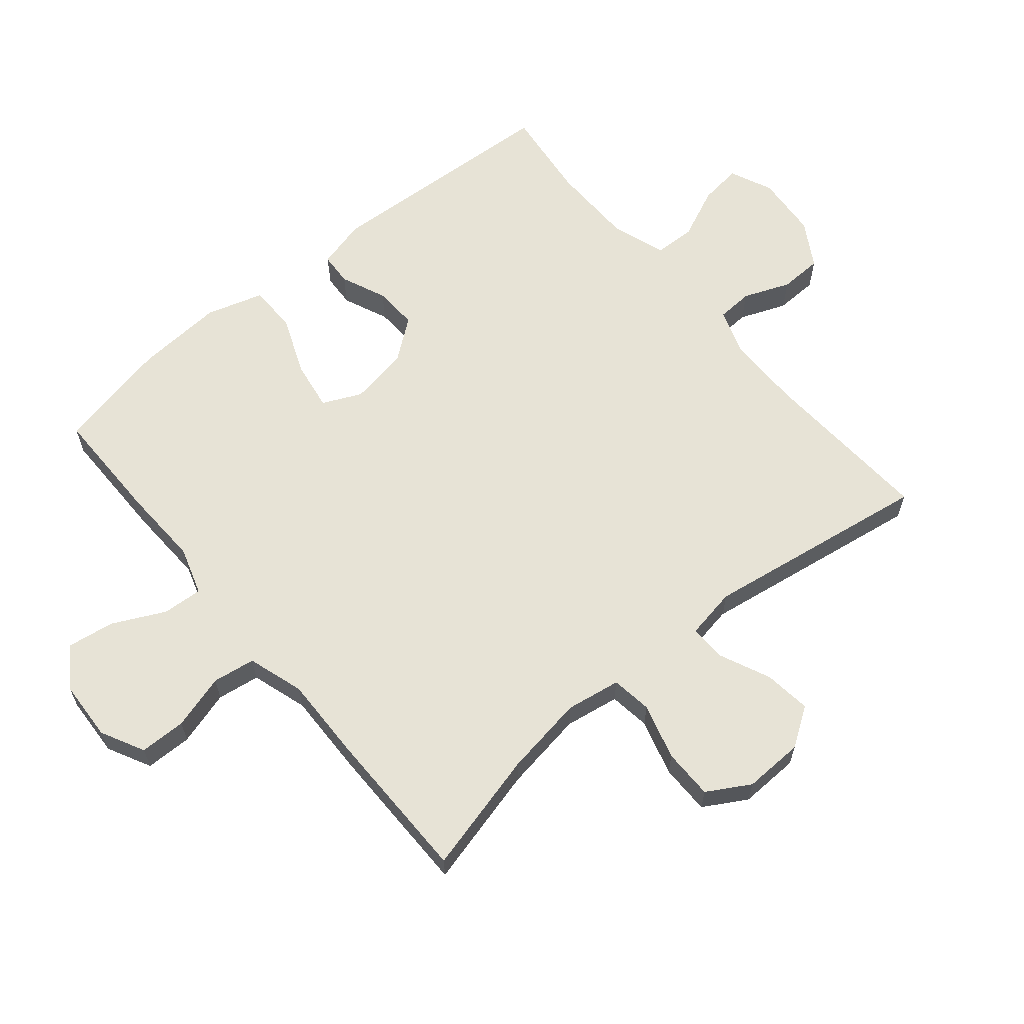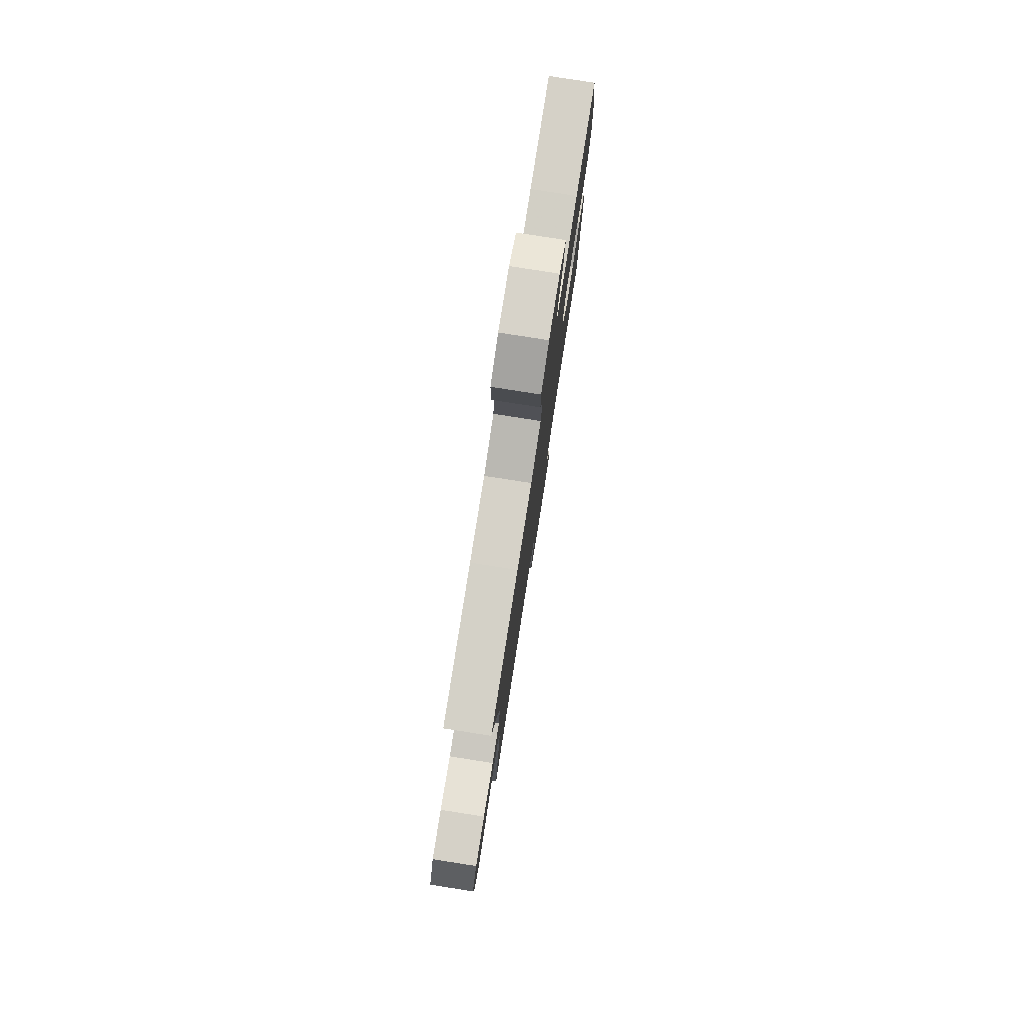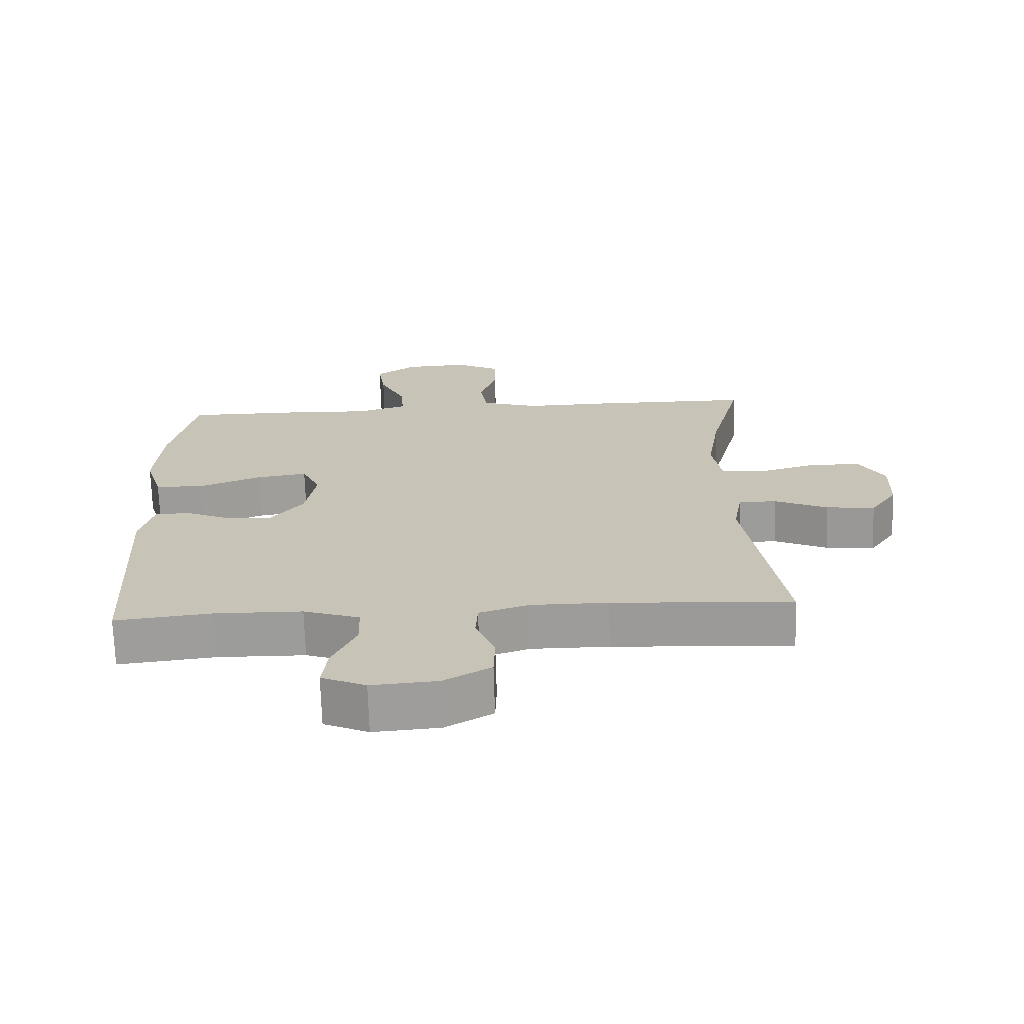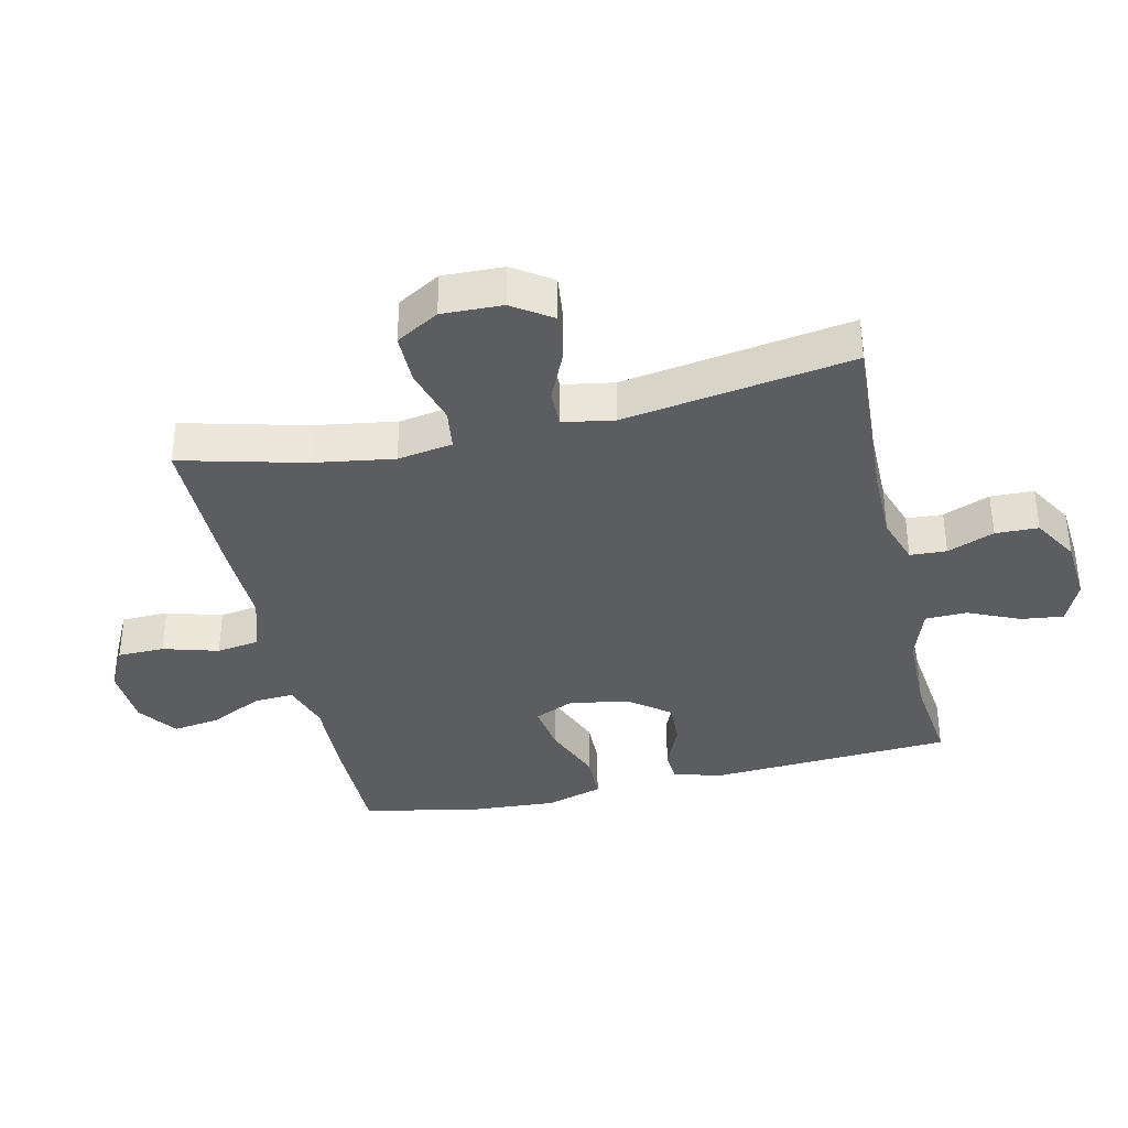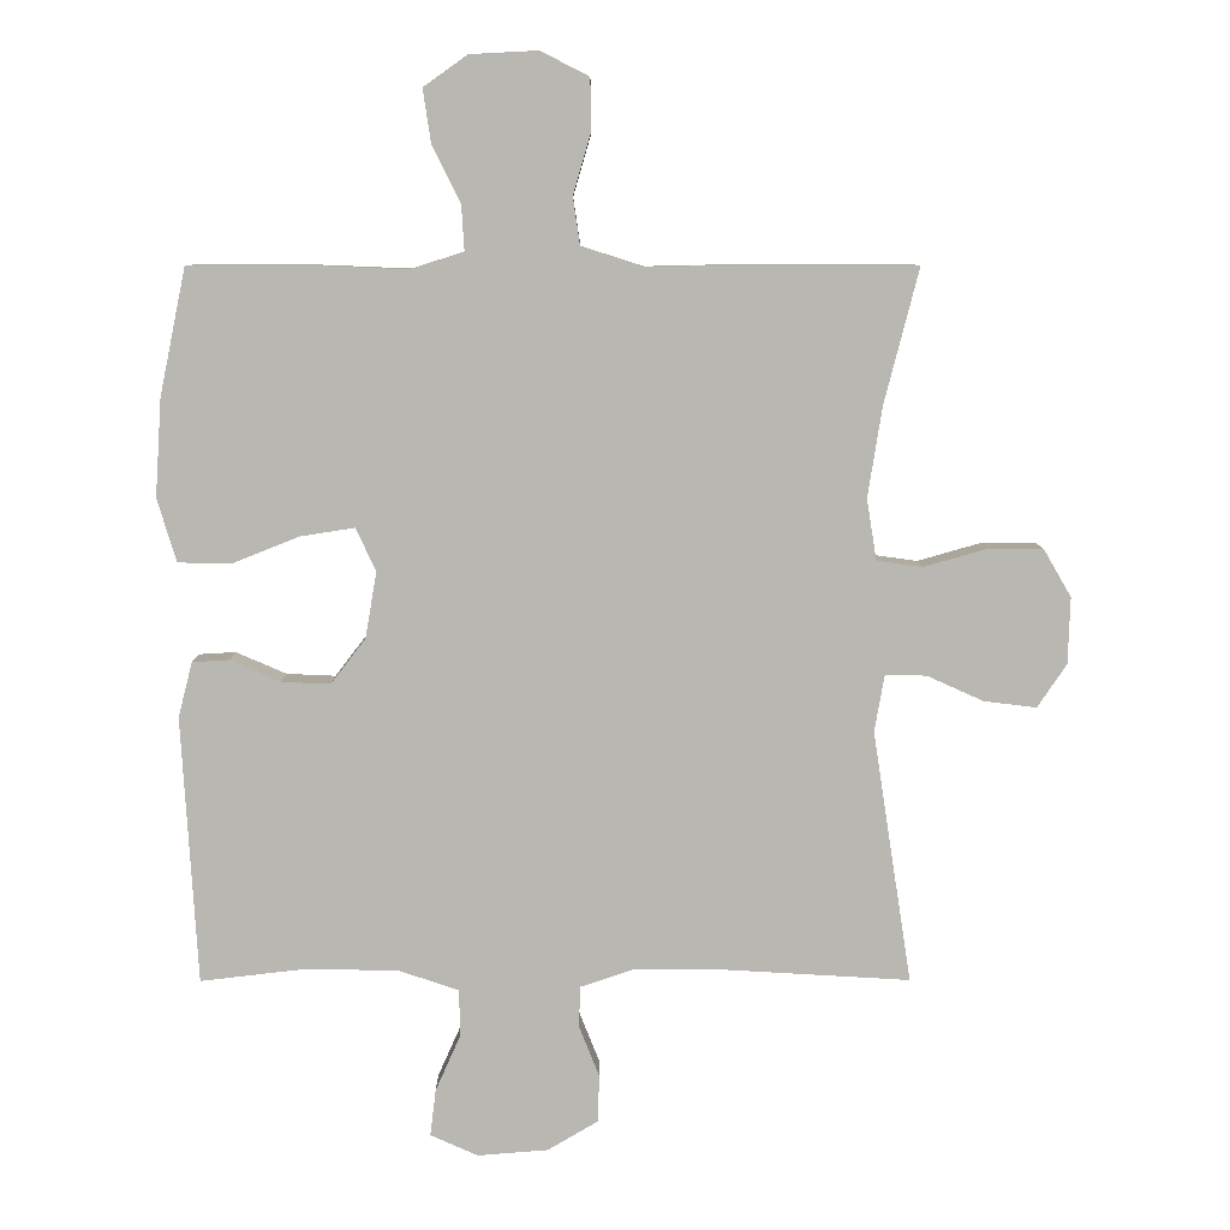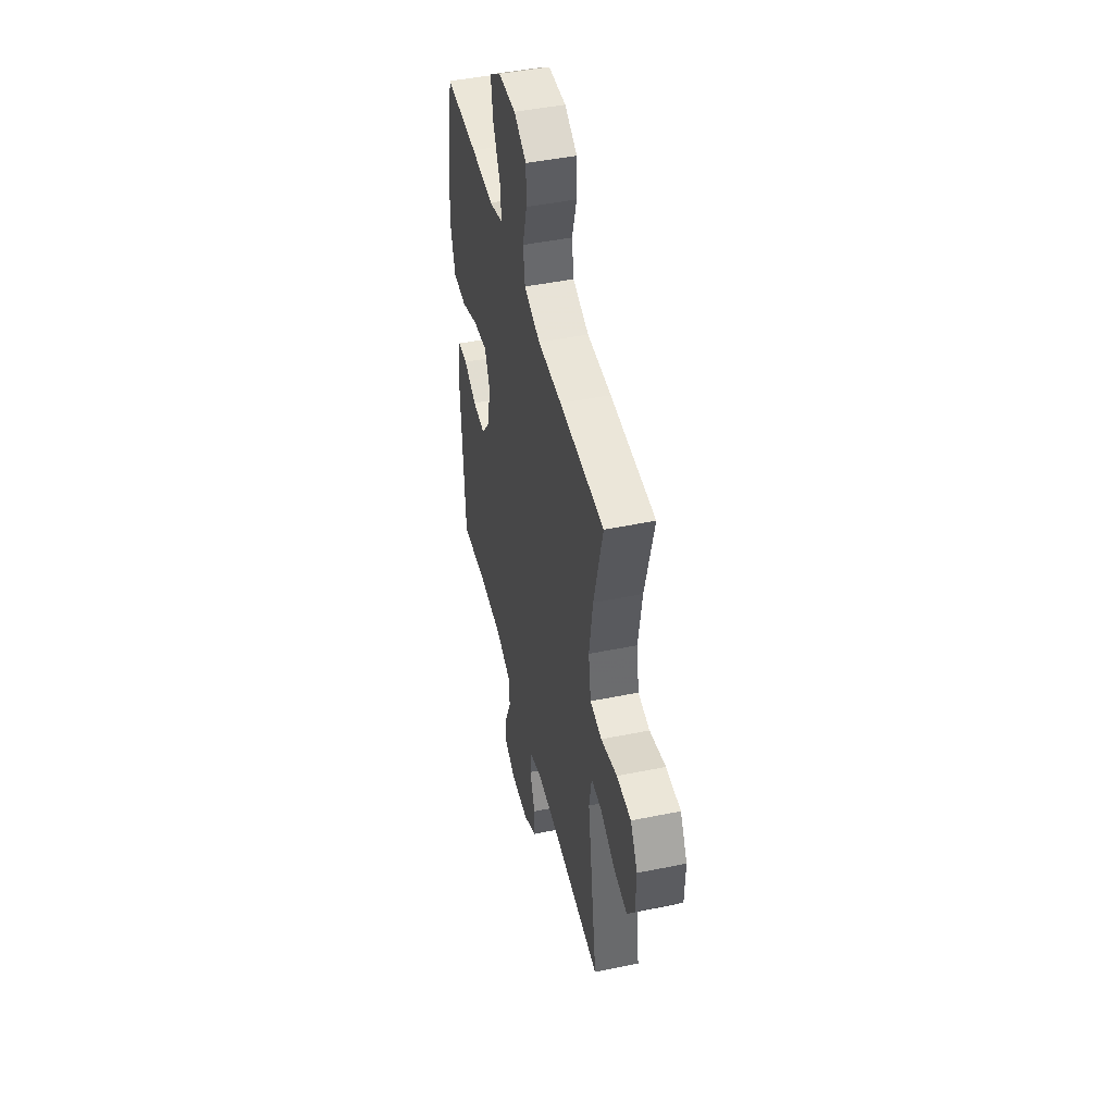
<metadata>
{"format":"obj","ext":"obj","renderer":"f3d","projection":"perspective","resolution":1024,"background":"white","views":[{"elev":62.7,"azim":50.2,"up":"+Y"},{"elev":79.6,"azim":98.9,"up":"+Z"},{"elev":-70.1,"azim":1.7,"up":"+Z"},{"elev":-36.6,"azim":102.9,"up":"+Y"},{"elev":8.1,"azim":-0.3,"up":"+Z"},{"elev":46.4,"azim":76.9,"up":"+Z"}]}
</metadata>
<code>
v -0.5 0.07 0.5
v -0.319 0.07 0.5
v -0.196 0.07 0.495
v -0.12 0.07 0.519
v -0.124 0.07 0.582
v -0.164 0.07 0.664
v -0.175 0.07 0.738
v -0.113 0.07 0.782
v -0.017 0.07 0.787
v 0.051 0.07 0.752
v 0.052 0.07 0.679
v 0.027 0.07 0.593
v 0.037 0.07 0.526
v 0.125 0.07 0.498
v 0.256 0.07 0.501
v 0.5 0.07 0.5
v 0.451 0.07 0.309
v 0.431 0.07 0.182
v 0.445 0.07 0.096
v 0.509 0.07 0.087
v 0.597 0.07 0.112
v 0.676 0.07 0.112
v 0.715 0.07 0.045
v 0.712 0.07 -0.049
v 0.671 0.07 -0.11
v 0.597 0.07 -0.101
v 0.517 0.07 -0.065
v 0.459 0.07 -0.064
v 0.445 0.07 -0.144
v 0.5 0.07 -0.5
v 0.228 0.07 -0.484
v 0.111 0.07 -0.484
v 0.036 0.07 -0.509
v 0.033 0.07 -0.566
v 0.062 0.07 -0.639
v 0.06 0.07 -0.706
v -0.011 0.07 -0.748
v -0.111 0.07 -0.756
v -0.178 0.07 -0.726
v -0.17 0.07 -0.66
v -0.134 0.07 -0.579
v -0.136 0.07 -0.514
v -0.221 0.07 -0.485
v -0.354 0.07 -0.483
v -0.5 0.07 -0.5
v -0.522 0.07 -0.123
v -0.502 0.07 -0.045
v -0.45 0.07 -0.042
v -0.379 0.07 -0.073
v -0.31 0.07 -0.076
v -0.261 0.07 -0.012
v -0.245 0.07 0.081
v -0.273 0.07 0.142
v -0.35 0.07 0.13
v -0.445 0.07 0.092
v -0.519 0.07 0.094
v -0.546 0.07 0.183
v -0.537 0.07 0.321
v -0.5 0 0.5
v -0.319 0 0.5
v -0.196 0 0.495
v -0.12 0 0.519
v -0.124 0 0.582
v -0.164 0 0.664
v -0.175 0 0.738
v -0.113 0 0.782
v -0.017 0 0.787
v 0.051 0 0.752
v 0.052 0 0.679
v 0.027 0 0.593
v 0.037 0 0.526
v 0.125 0 0.498
v 0.256 0 0.501
v 0.5 0 0.5
v 0.451 0 0.309
v 0.431 0 0.182
v 0.445 0 0.096
v 0.509 0 0.087
v 0.597 0 0.112
v 0.676 0 0.112
v 0.715 0 0.045
v 0.712 0 -0.049
v 0.671 0 -0.11
v 0.597 0 -0.101
v 0.517 0 -0.065
v 0.459 0 -0.064
v 0.445 0 -0.144
v 0.5 0 -0.5
v 0.228 0 -0.484
v 0.111 0 -0.484
v 0.036 0 -0.509
v 0.033 0 -0.566
v 0.062 0 -0.639
v 0.06 0 -0.706
v -0.011 0 -0.748
v -0.111 0 -0.756
v -0.178 0 -0.726
v -0.17 0 -0.66
v -0.134 0 -0.579
v -0.136 0 -0.514
v -0.221 0 -0.485
v -0.354 0 -0.483
v -0.5 0 -0.5
v -0.522 0 -0.123
v -0.502 0 -0.045
v -0.45 0 -0.042
v -0.379 0 -0.073
v -0.31 0 -0.076
v -0.261 0 -0.012
v -0.245 0 0.081
v -0.273 0 0.142
v -0.35 0 0.13
v -0.445 0 0.092
v -0.519 0 0.094
v -0.546 0 0.183
v -0.537 0 0.321
f 1 2 3
f 58 1 3
f 57 58 3
f 56 57 3
f 55 56 3
f 54 55 3
f 53 54 3 4
f 52 53 4
f 51 52 4
f 47 48 49
f 46 47 49
f 45 46 49
f 44 45 49
f 43 44 49 50
f 42 43 50 51
f 39 40 41
f 38 39 41
f 37 38 41
f 36 37 41
f 35 36 41
f 34 35 41
f 33 34 41 42
f 42 51 4
f 33 42 4
f 32 33 4
f 29 30 31
f 32 4 5
f 31 32 5
f 29 31 5
f 28 29 5
f 25 26 27
f 24 25 27
f 23 24 27
f 22 23 27
f 21 22 27
f 20 21 27
f 19 20 27 28
f 14 15 16 17
f 13 14 17 18
f 10 11 12
f 9 10 12
f 8 9 12
f 7 8 12
f 6 7 12
f 5 6 12
f 5 12 13
f 18 19 28
f 13 18 28
f 5 13 28
f 61 60 59
f 61 59 116
f 61 116 115
f 61 115 114
f 61 114 113
f 61 113 112
f 62 61 112 111
f 62 111 110
f 62 110 109
f 107 106 105
f 107 105 104
f 107 104 103
f 107 103 102
f 108 107 102 101
f 109 108 101 100
f 99 98 97
f 99 97 96
f 99 96 95
f 99 95 94
f 99 94 93
f 99 93 92
f 100 99 92 91
f 62 109 100
f 62 100 91
f 62 91 90
f 89 88 87
f 63 62 90
f 63 90 89
f 63 89 87
f 63 87 86
f 85 84 83
f 85 83 82
f 85 82 81
f 85 81 80
f 85 80 79
f 85 79 78
f 86 85 78 77
f 75 74 73 72
f 76 75 72 71
f 70 69 68
f 70 68 67
f 70 67 66
f 70 66 65
f 70 65 64
f 70 64 63
f 71 70 63
f 86 77 76
f 86 76 71
f 86 71 63
f 1 59 60 2
f 2 60 61 3
f 3 61 62 4
f 4 62 63 5
f 5 63 64 6
f 6 64 65 7
f 7 65 66 8
f 8 66 67 9
f 9 67 68 10
f 10 68 69 11
f 11 69 70 12
f 12 70 71 13
f 13 71 72 14
f 14 72 73 15
f 15 73 74 16
f 16 74 75 17
f 17 75 76 18
f 18 76 77 19
f 19 77 78 20
f 20 78 79 21
f 21 79 80 22
f 22 80 81 23
f 23 81 82 24
f 24 82 83 25
f 25 83 84 26
f 26 84 85 27
f 27 85 86 28
f 28 86 87 29
f 29 87 88 30
f 30 88 89 31
f 31 89 90 32
f 32 90 91 33
f 33 91 92 34
f 34 92 93 35
f 35 93 94 36
f 36 94 95 37
f 37 95 96 38
f 38 96 97 39
f 39 97 98 40
f 40 98 99 41
f 41 99 100 42
f 42 100 101 43
f 43 101 102 44
f 44 102 103 45
f 45 103 104 46
f 46 104 105 47
f 47 105 106 48
f 48 106 107 49
f 49 107 108 50
f 50 108 109 51
f 51 109 110 52
f 52 110 111 53
f 53 111 112 54
f 54 112 113 55
f 55 113 114 56
f 56 114 115 57
f 57 115 116 58
f 58 116 59 1

</code>
